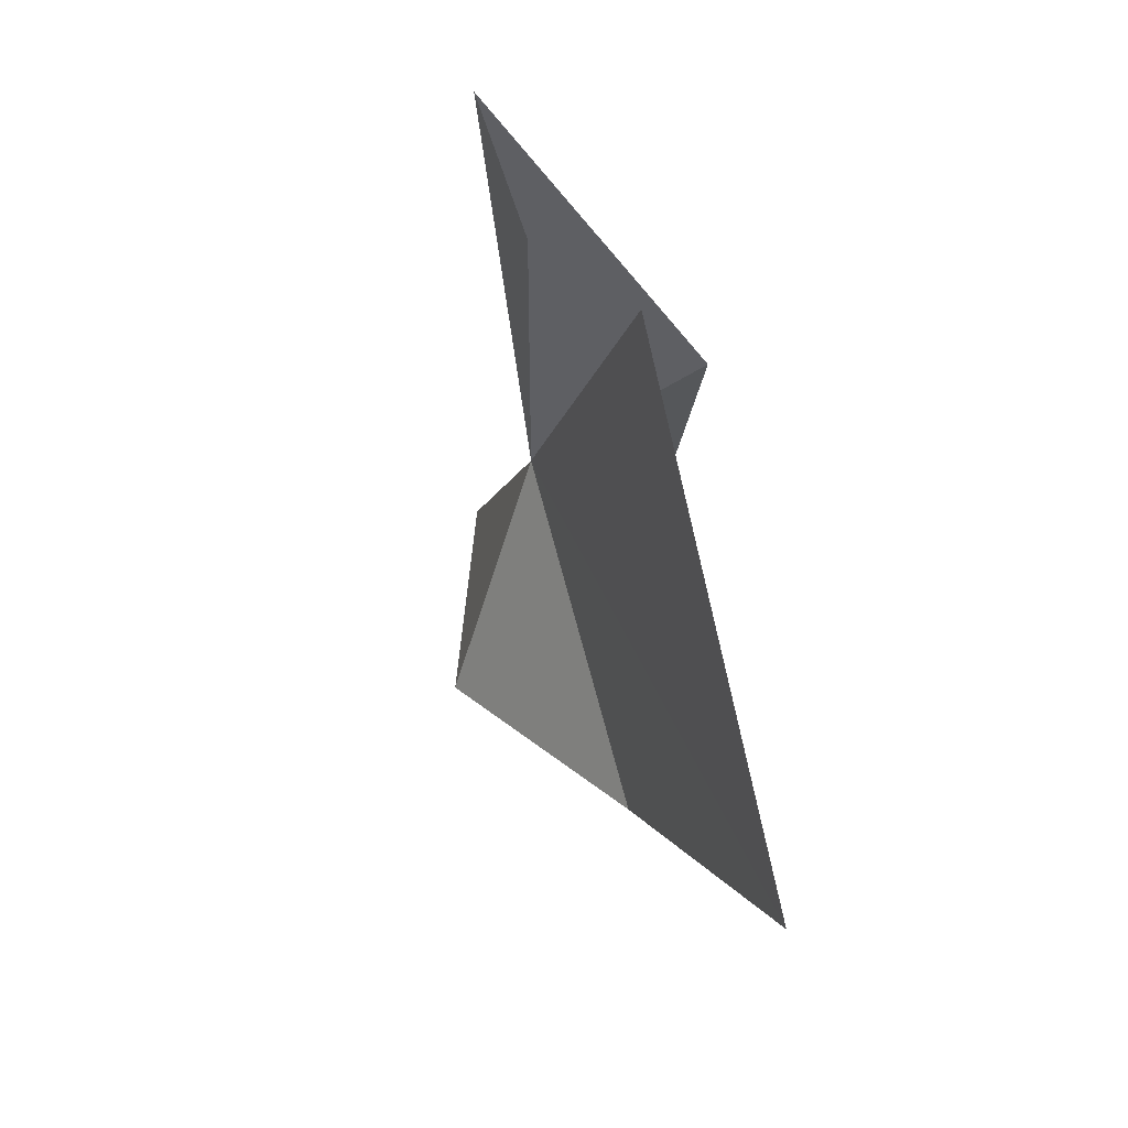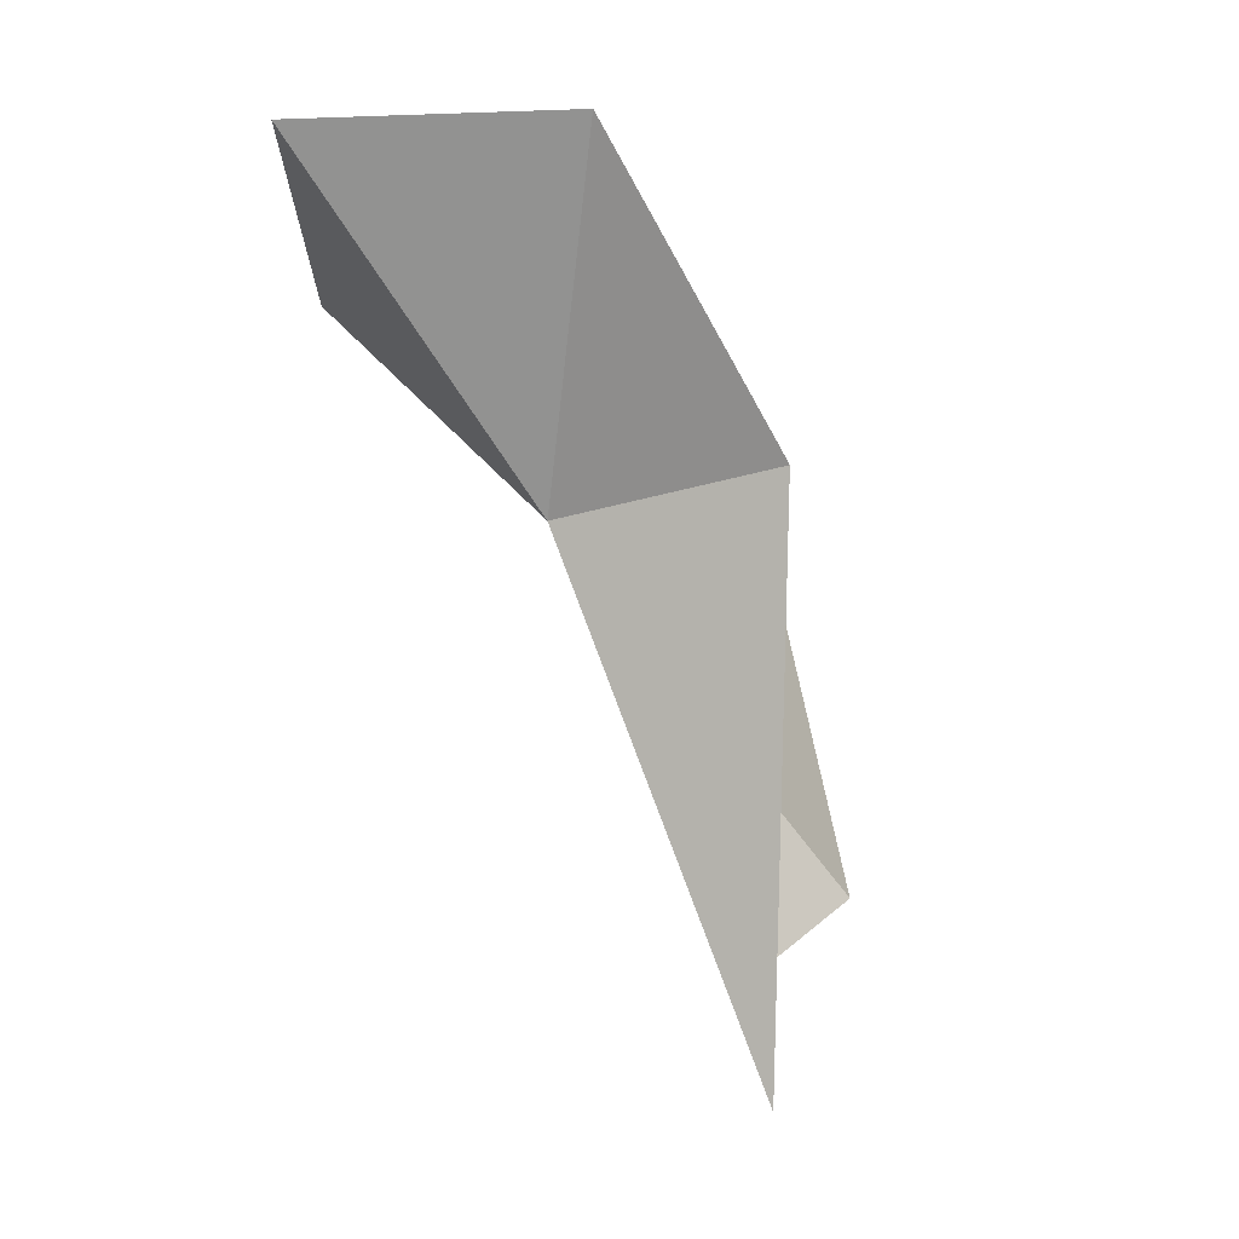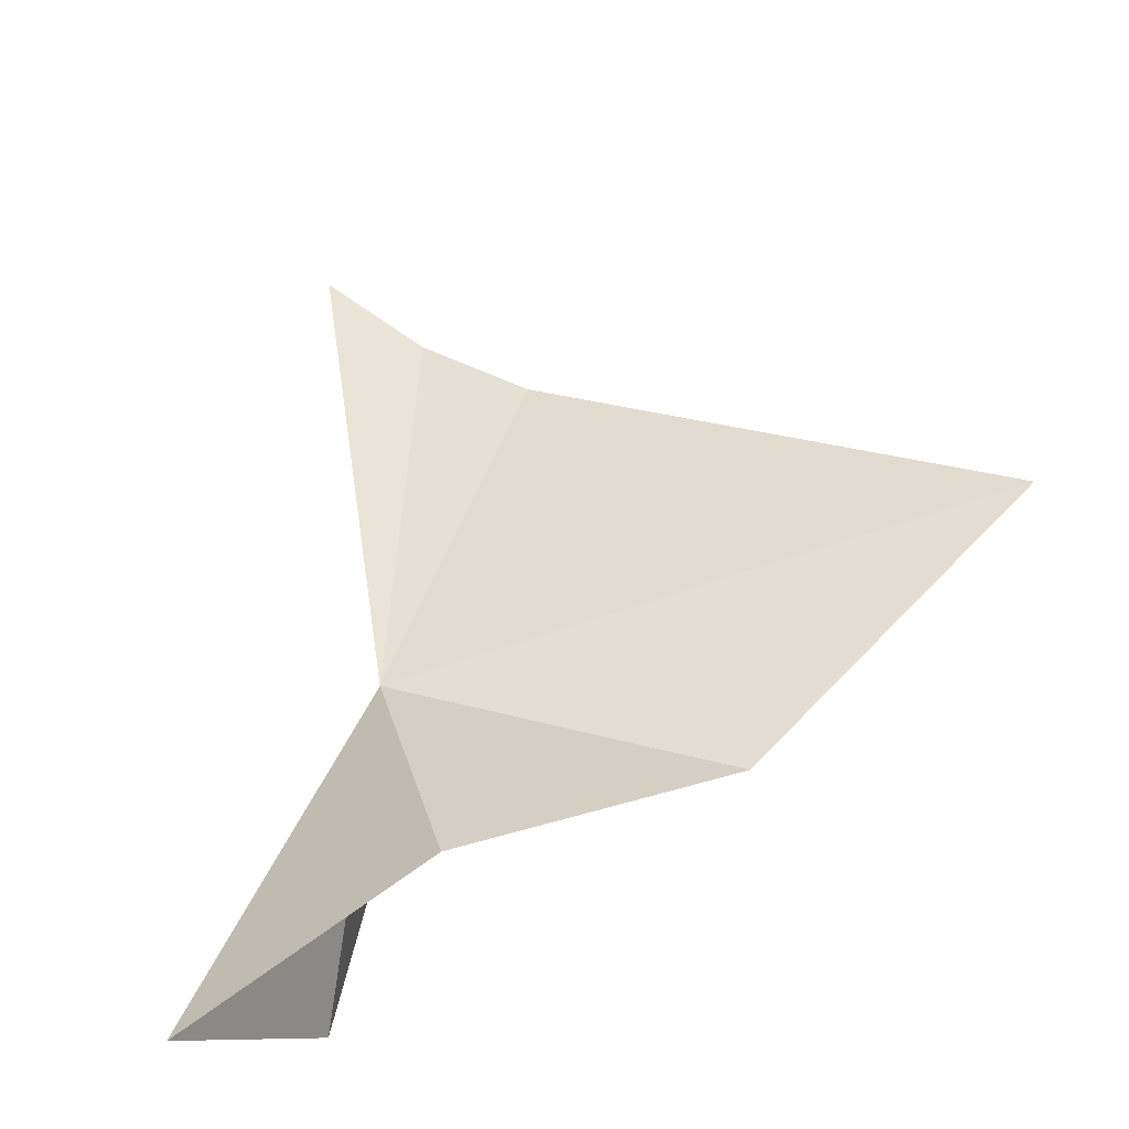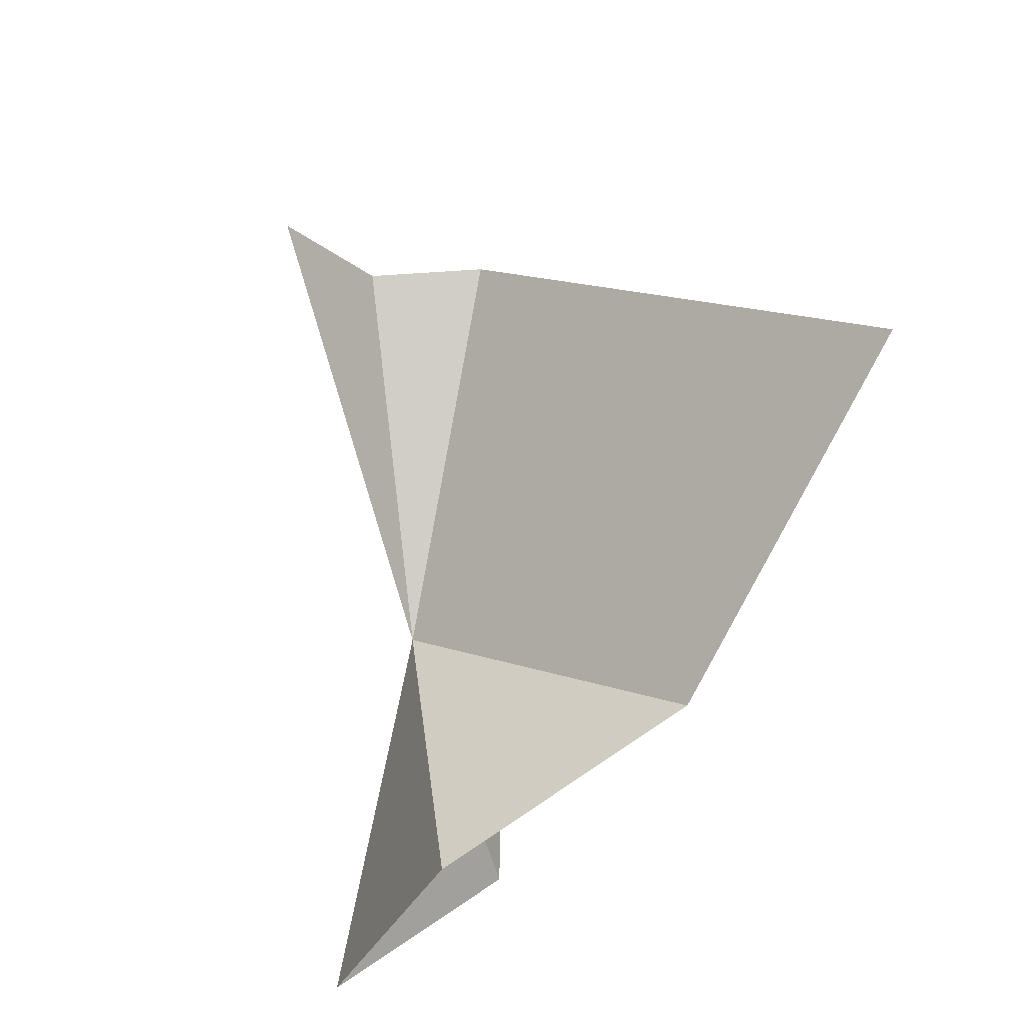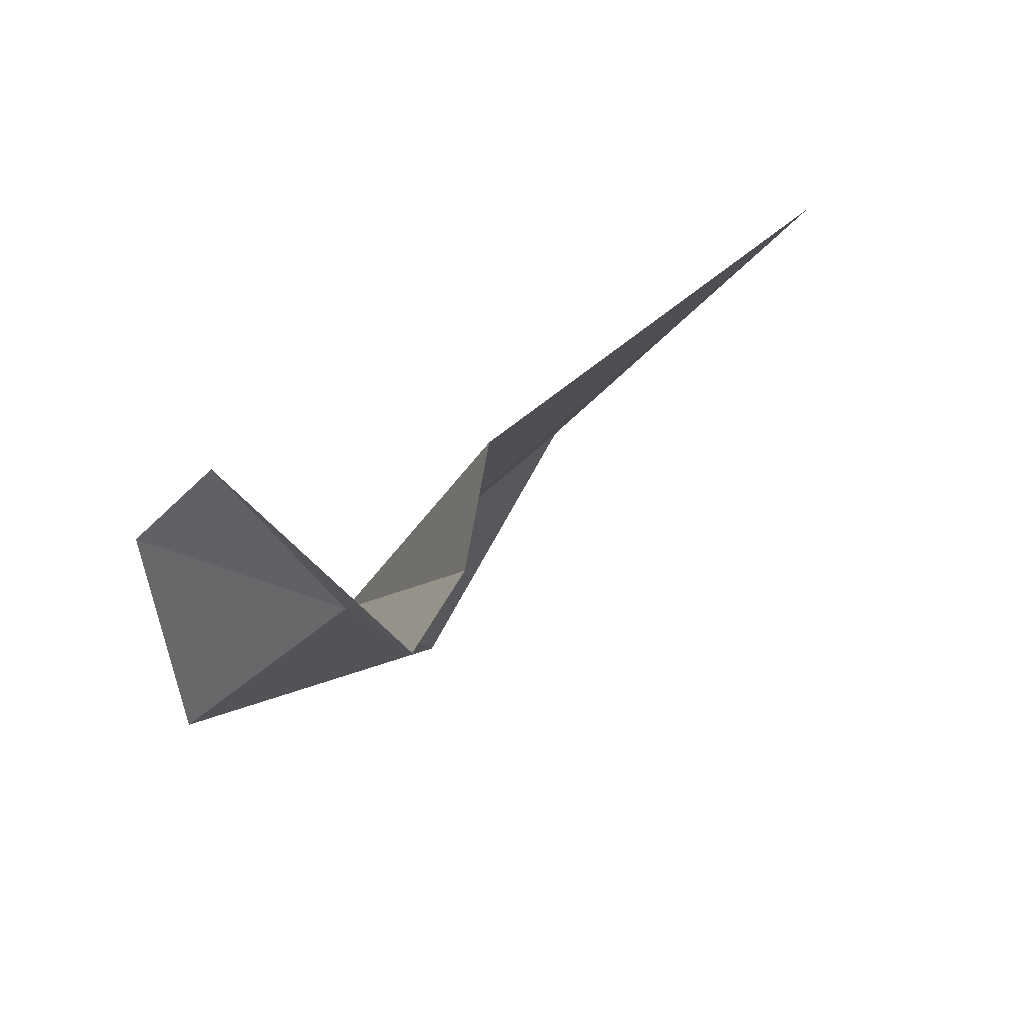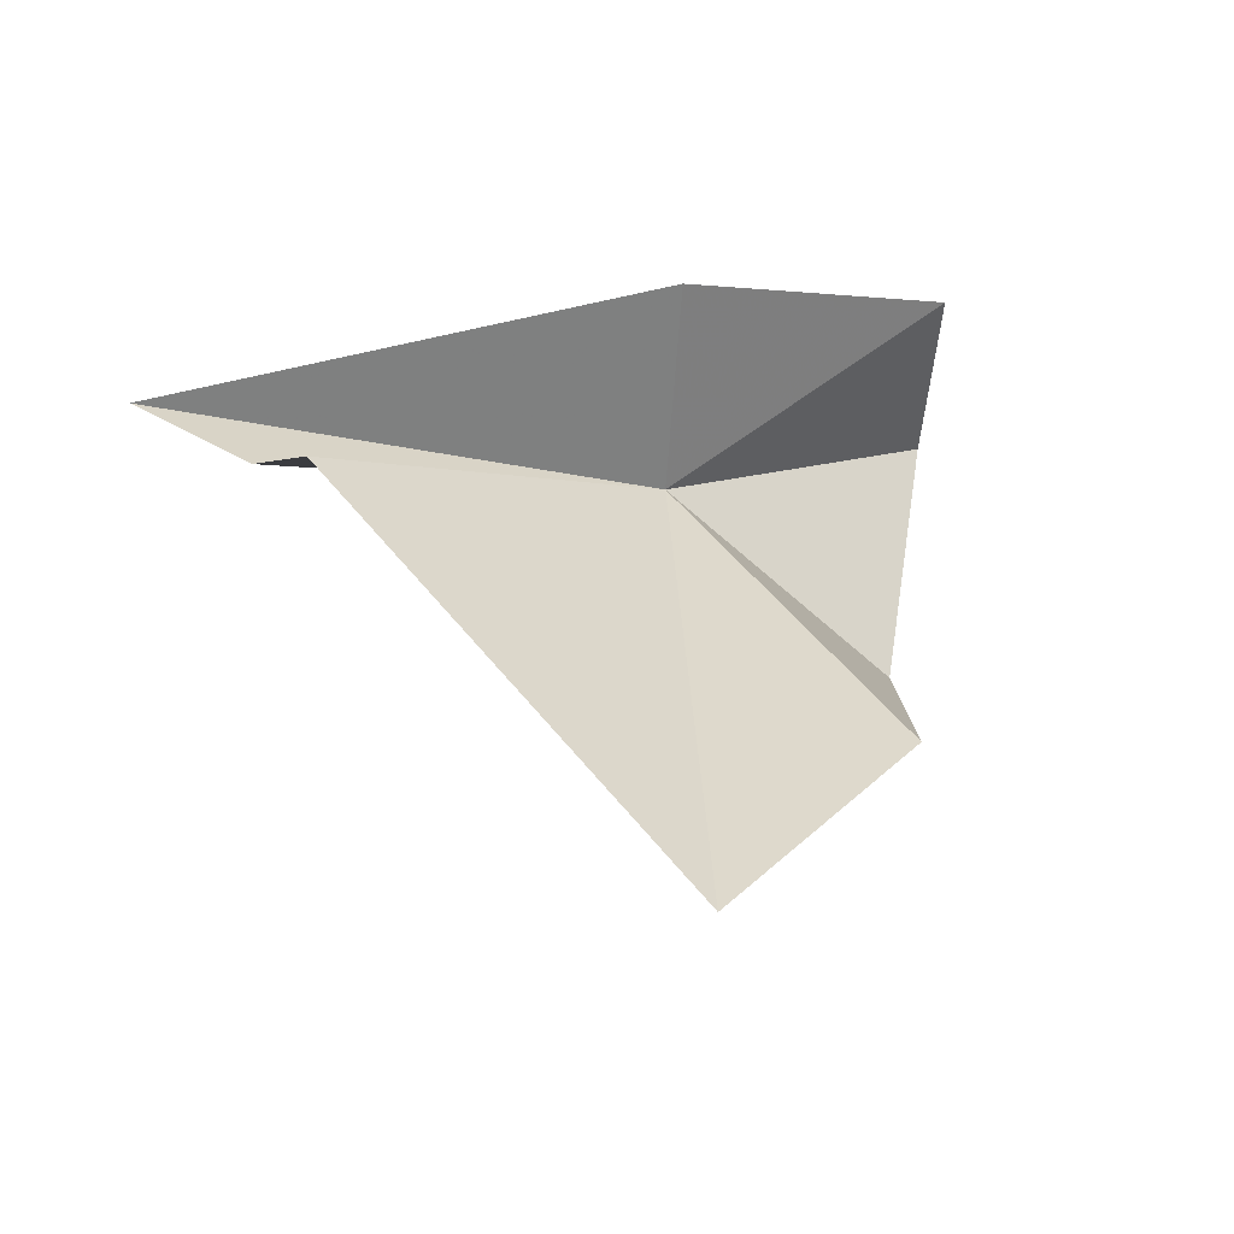
<metadata>
{"format":"obj","ext":"obj","renderer":"f3d","projection":"perspective","resolution":1024,"background":"white","views":[{"elev":-40.4,"azim":163.5,"up":"+Z"},{"elev":78.6,"azim":137.6,"up":"+Z"},{"elev":-55.0,"azim":121.7,"up":"+Y"},{"elev":-28.3,"azim":150.7,"up":"+Y"},{"elev":72.7,"azim":68.5,"up":"+Y"},{"elev":-37.6,"azim":-128.9,"up":"+Z"}]}
</metadata>
<code>
v -1.128 -0.06471 0.8531
v -1.122 -0.4381 0.7421
v -1.324 -0.2716 0.4606
v -0.9843 0.4285 0.7228
v -1.118 0.4357 0.6404
v -1.334 0.07856 0.9572
v -1.406 -0.2957 1.102
v -0.8874 0.5433 0.819
v -1.159 -0.4896 1.132
v -1.385 0.09468 0.0692
f 1 3 2
f 1 4 5
f 1 7 6
f 1 8 4
f 1 6 8
f 1 9 7
f 1 2 9
f 1 5 10
f 1 10 3

</code>
